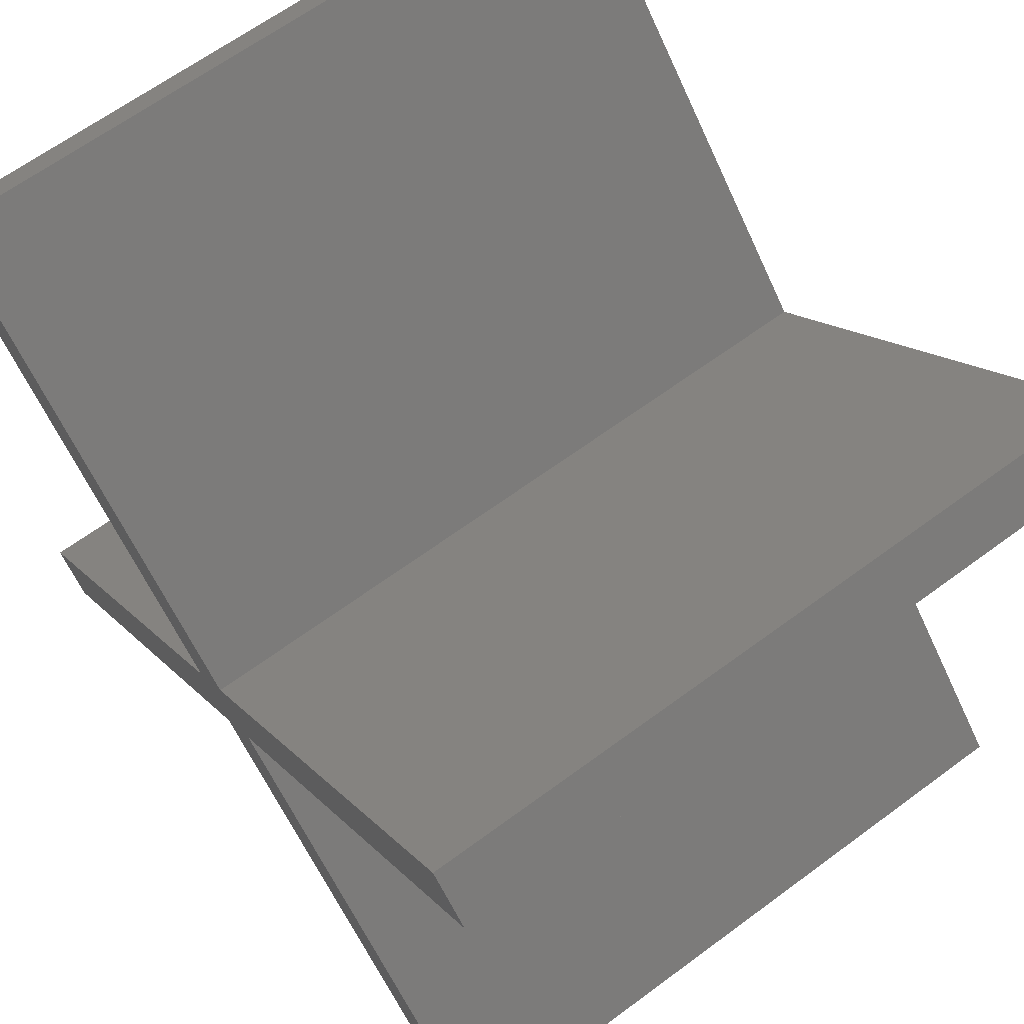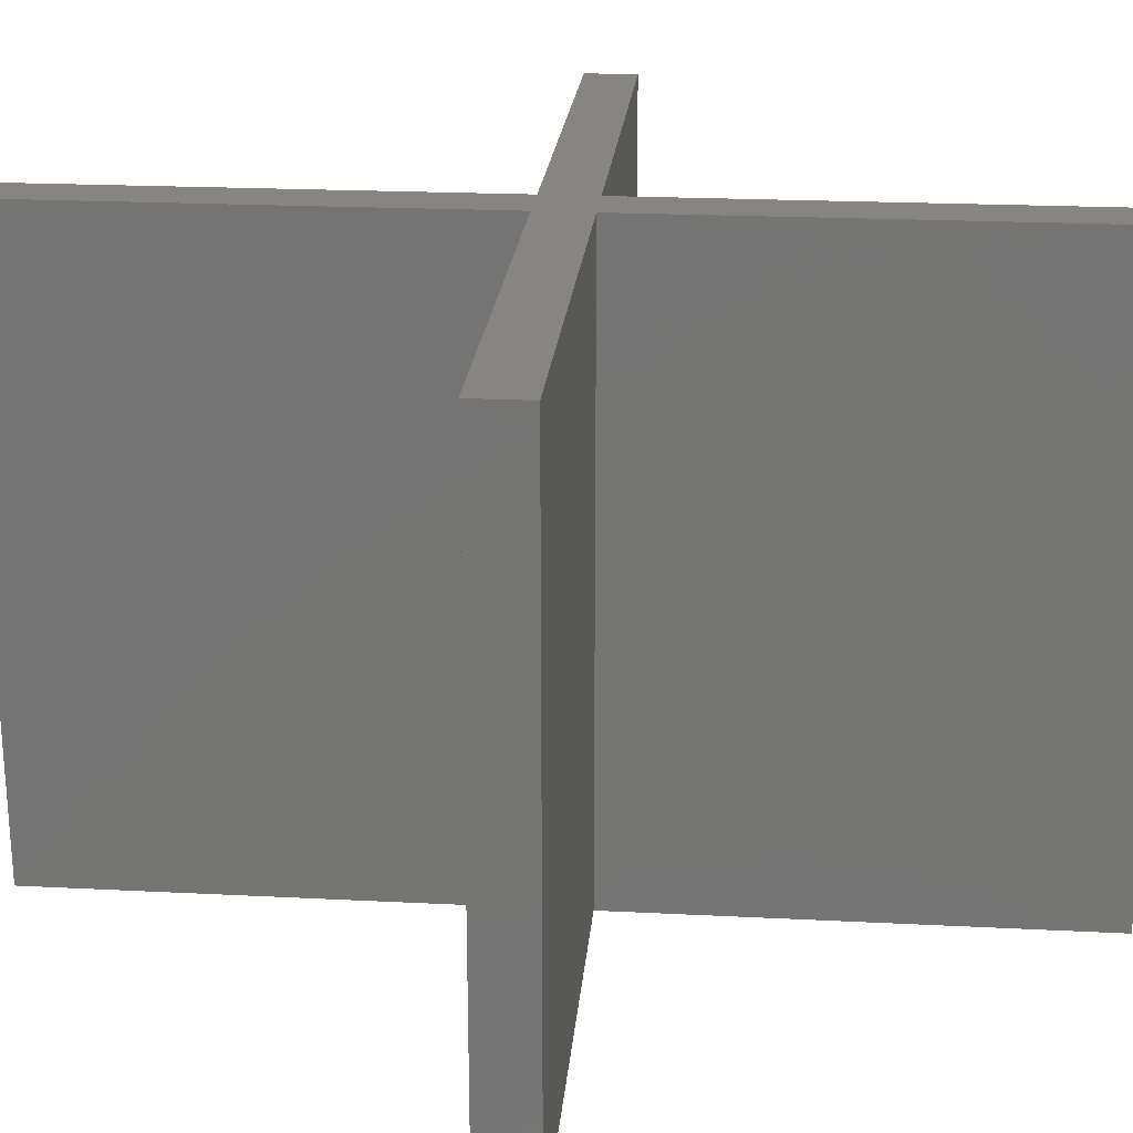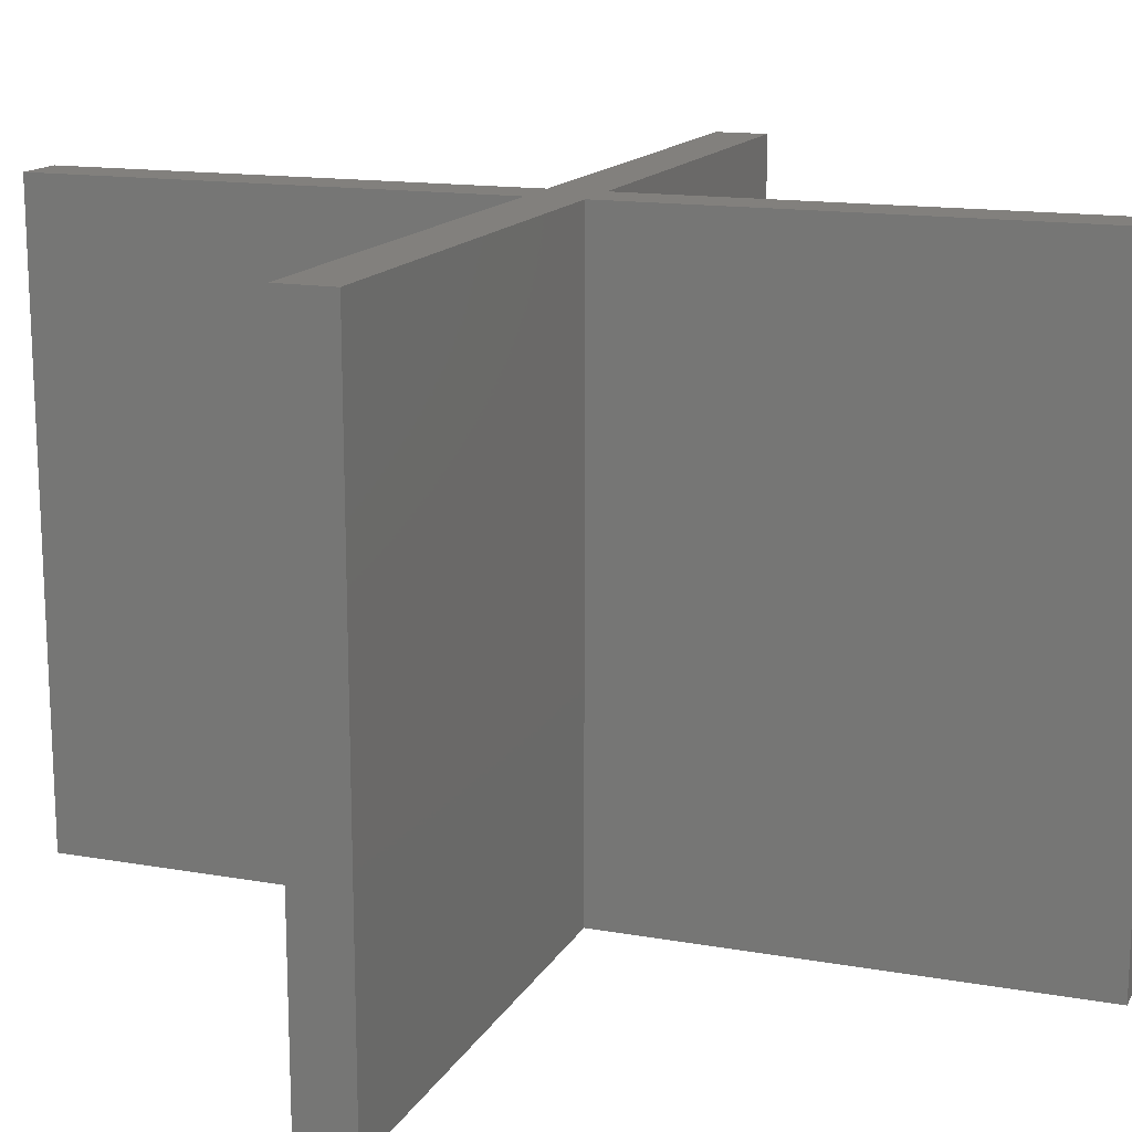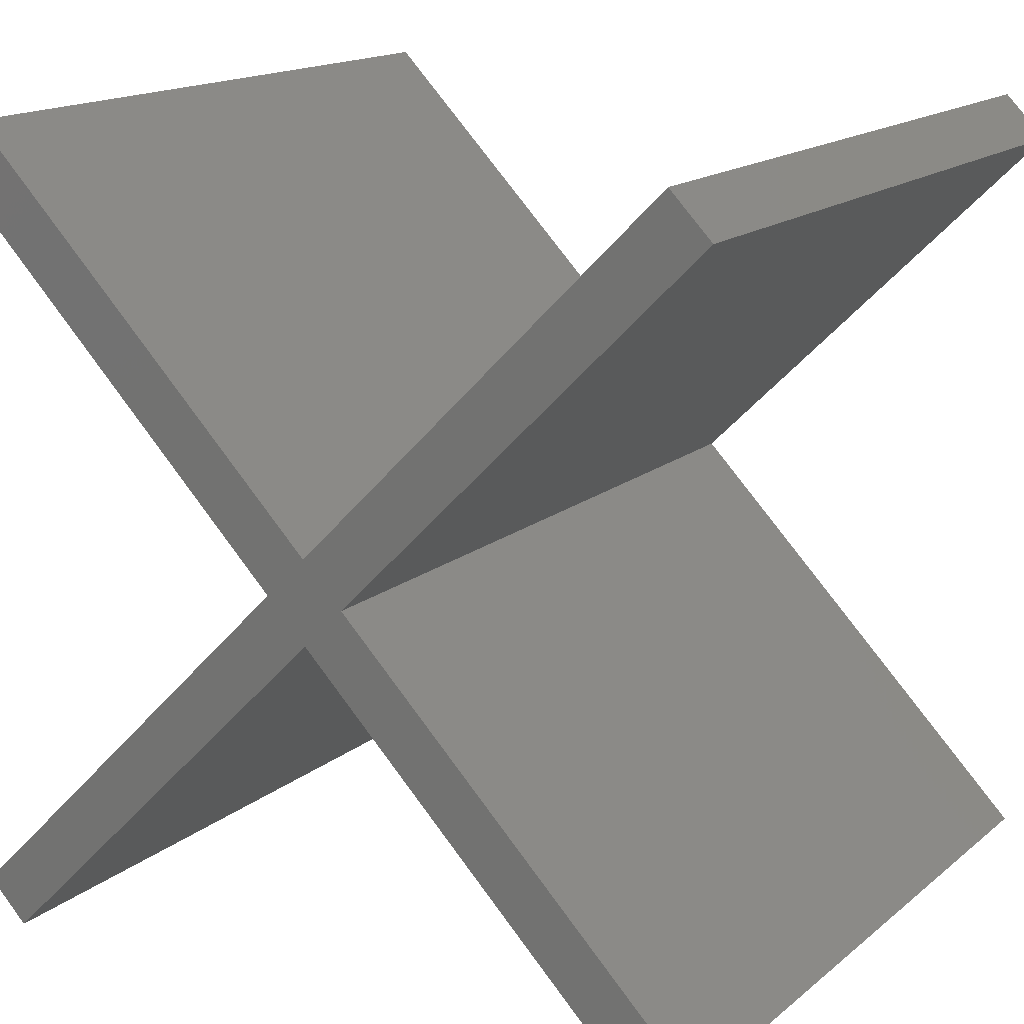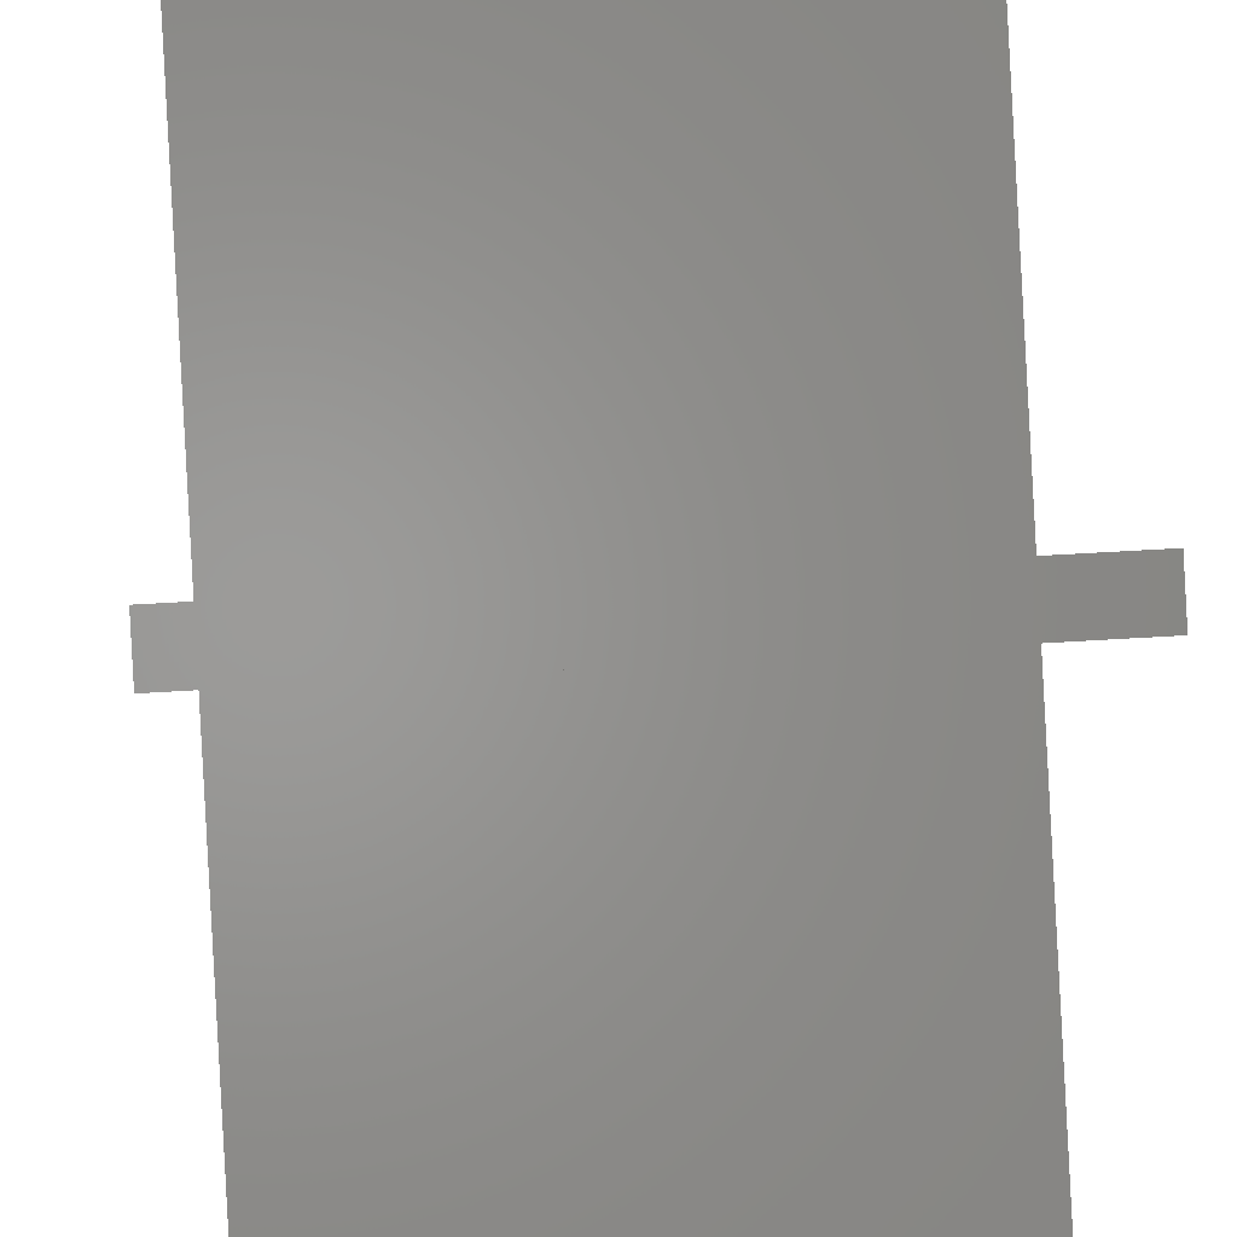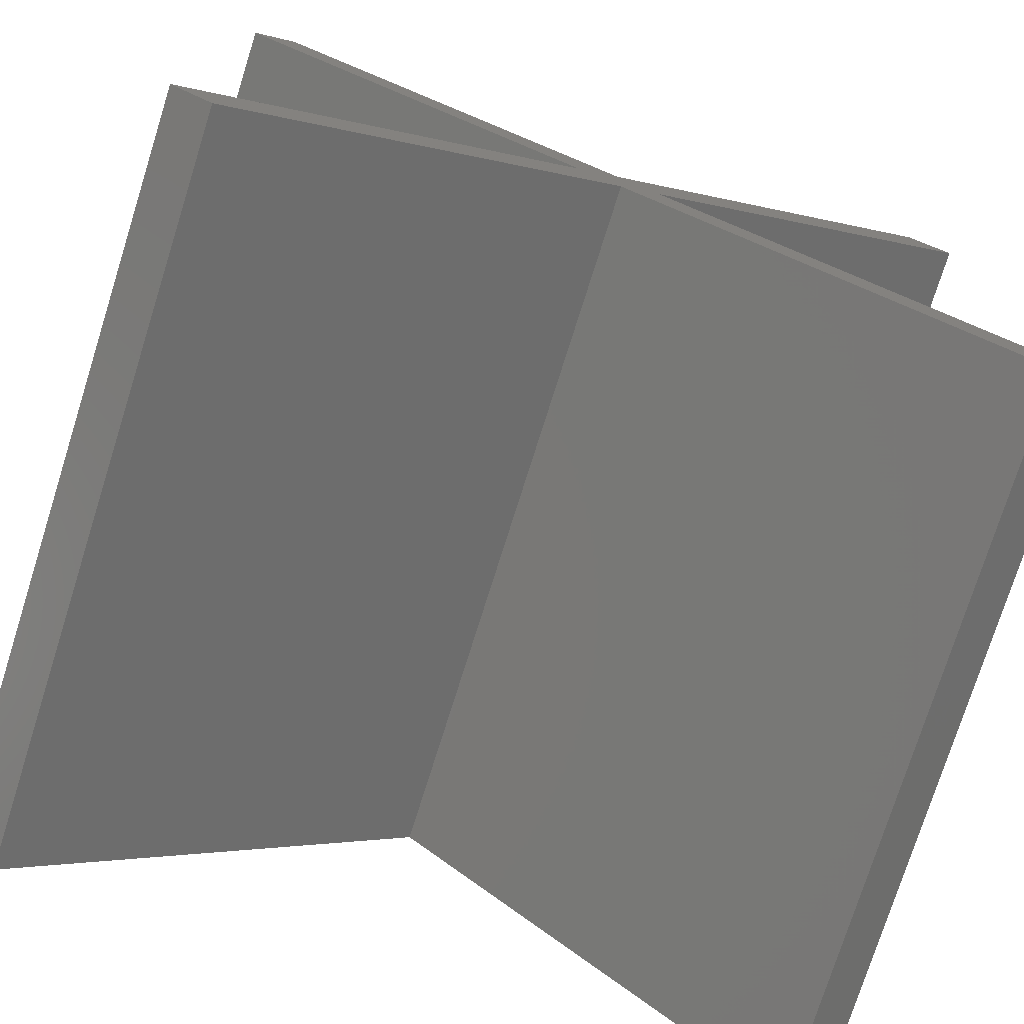
<metadata>
{"format":"stl","ext":"stl","renderer":"f3d","projection":"perspective","resolution":1024,"background":"white","views":[{"elev":65.0,"azim":53.4,"up":"+Y"},{"elev":22.1,"azim":-40.0,"up":"+Z"},{"elev":15.0,"azim":-24.6,"up":"+Z"},{"elev":16.2,"azim":32.4,"up":"+Y"},{"elev":45.2,"azim":85.6,"up":"+Y"},{"elev":-76.2,"azim":162.5,"up":"+Y"}]}
</metadata>
<code>
# stl→obj: 24 verts, 44 faces
v 44.45 39.96 38.1
v 39.96 44.45 -38.1
v 39.96 44.45 38.1
v 44.45 39.96 -38.1
v 4.49 0 38.1
v 0 4.49 38.1
v 39.96 -44.45 38.1
v 44.45 -39.96 38.1
v 0 -4.49 38.1
v -4.49 0 38.1
v -39.96 44.45 38.1
v -44.45 39.96 38.1
v -39.96 -44.45 38.1
v -44.45 -39.96 38.1
v 0 4.49 -38.1
v -44.45 -39.96 -38.1
v -4.49 0 -38.1
v -39.96 -44.45 -38.1
v 39.96 -44.45 -38.1
v 4.49 0 -38.1
v 44.45 -39.96 -38.1
v 0 -4.49 -38.1
v -39.96 44.45 -38.1
v -44.45 39.96 -38.1
f 1 2 3
f 2 1 4
f 3 5 1
f 5 3 6
f 5 7 8
f 9 5 6
f 5 9 7
f 6 10 9
f 11 10 6
f 10 11 12
f 10 13 9
f 13 10 14
f 15 3 2
f 3 15 6
f 16 10 17
f 10 16 14
f 18 14 16
f 14 18 13
f 19 20 21
f 20 19 22
f 20 2 4
f 15 20 22
f 20 15 2
f 22 17 15
f 18 17 22
f 17 18 16
f 17 23 15
f 23 17 24
f 5 4 1
f 4 5 20
f 13 22 9
f 22 13 18
f 24 11 23
f 11 24 12
f 6 23 11
f 23 6 15
f 8 20 5
f 20 8 21
f 7 21 8
f 21 7 19
f 17 12 24
f 12 17 10
f 19 9 22
f 9 19 7

</code>
